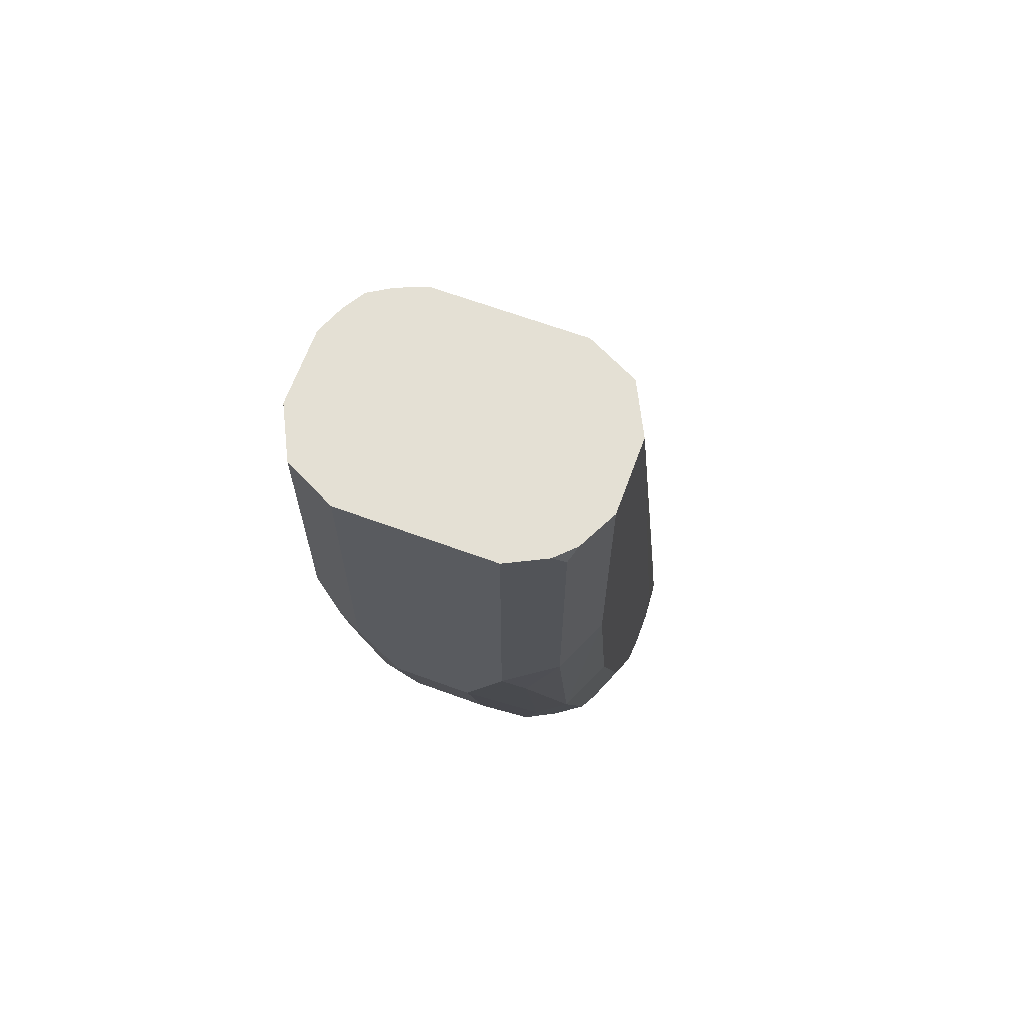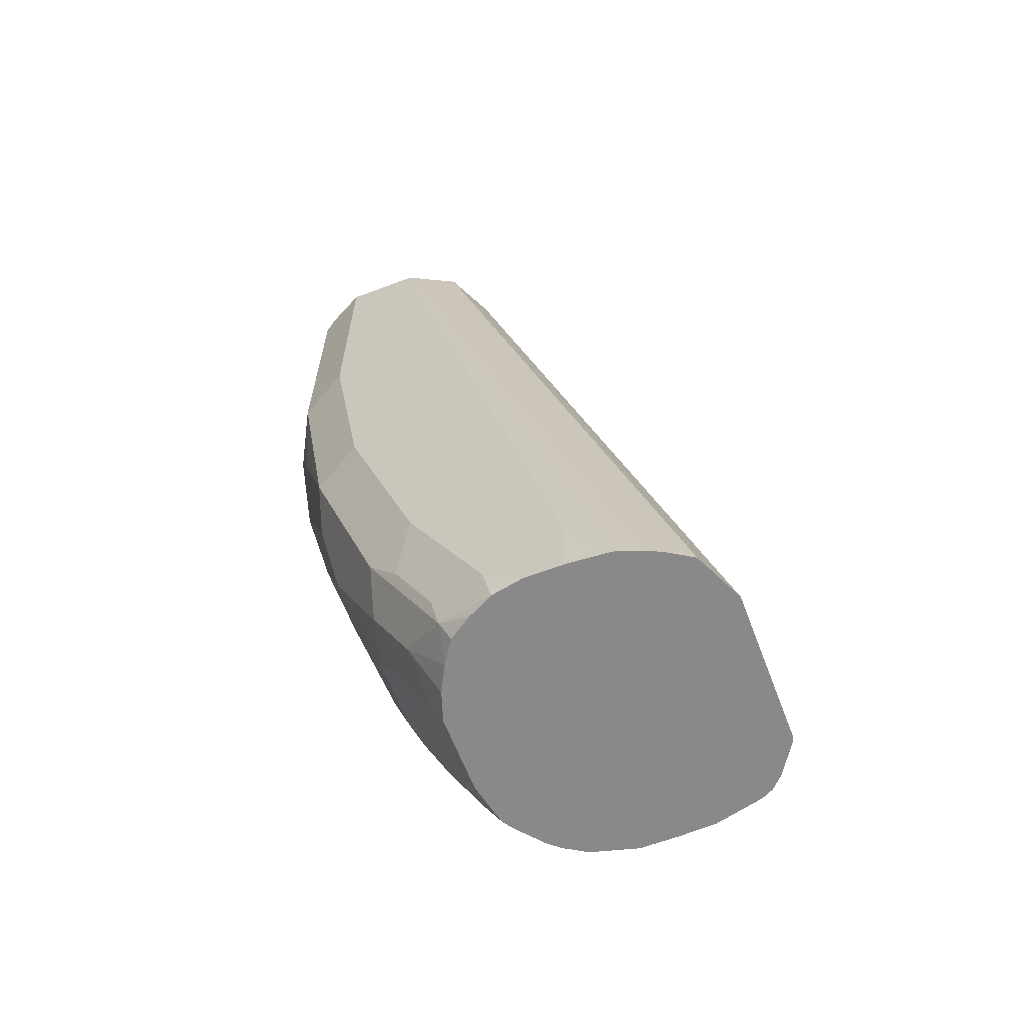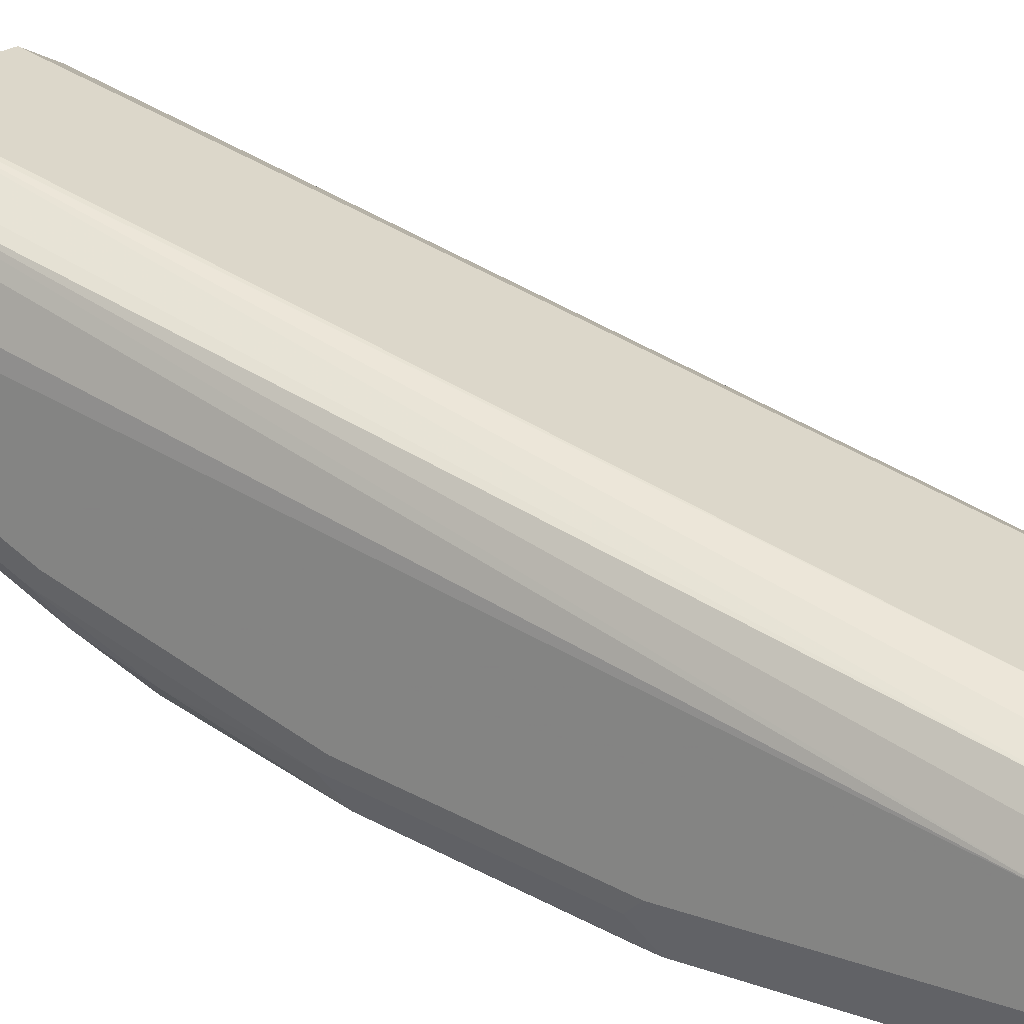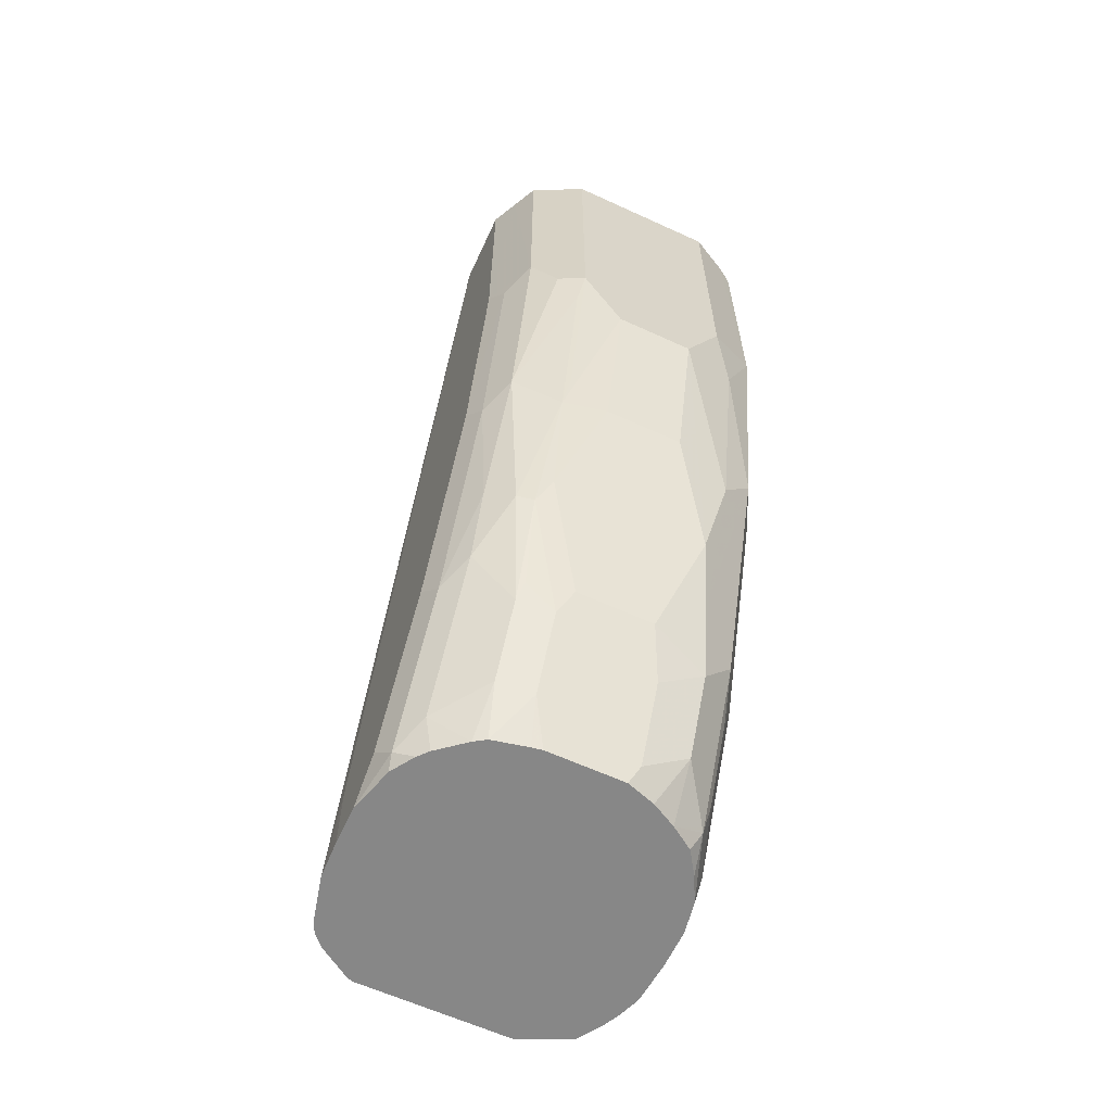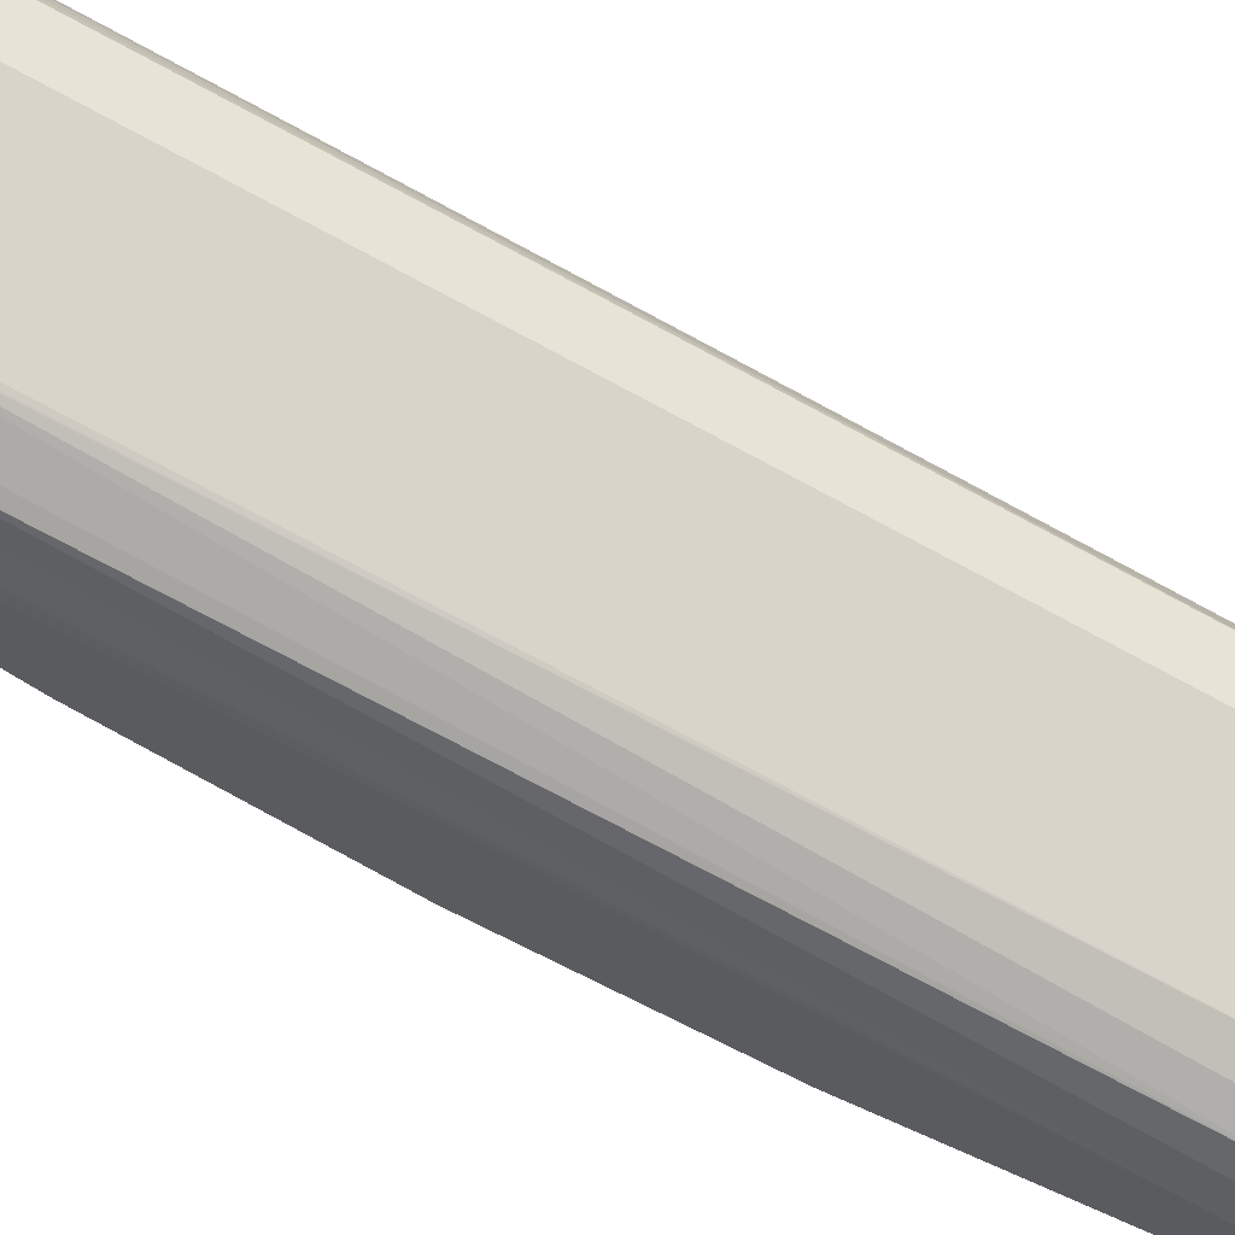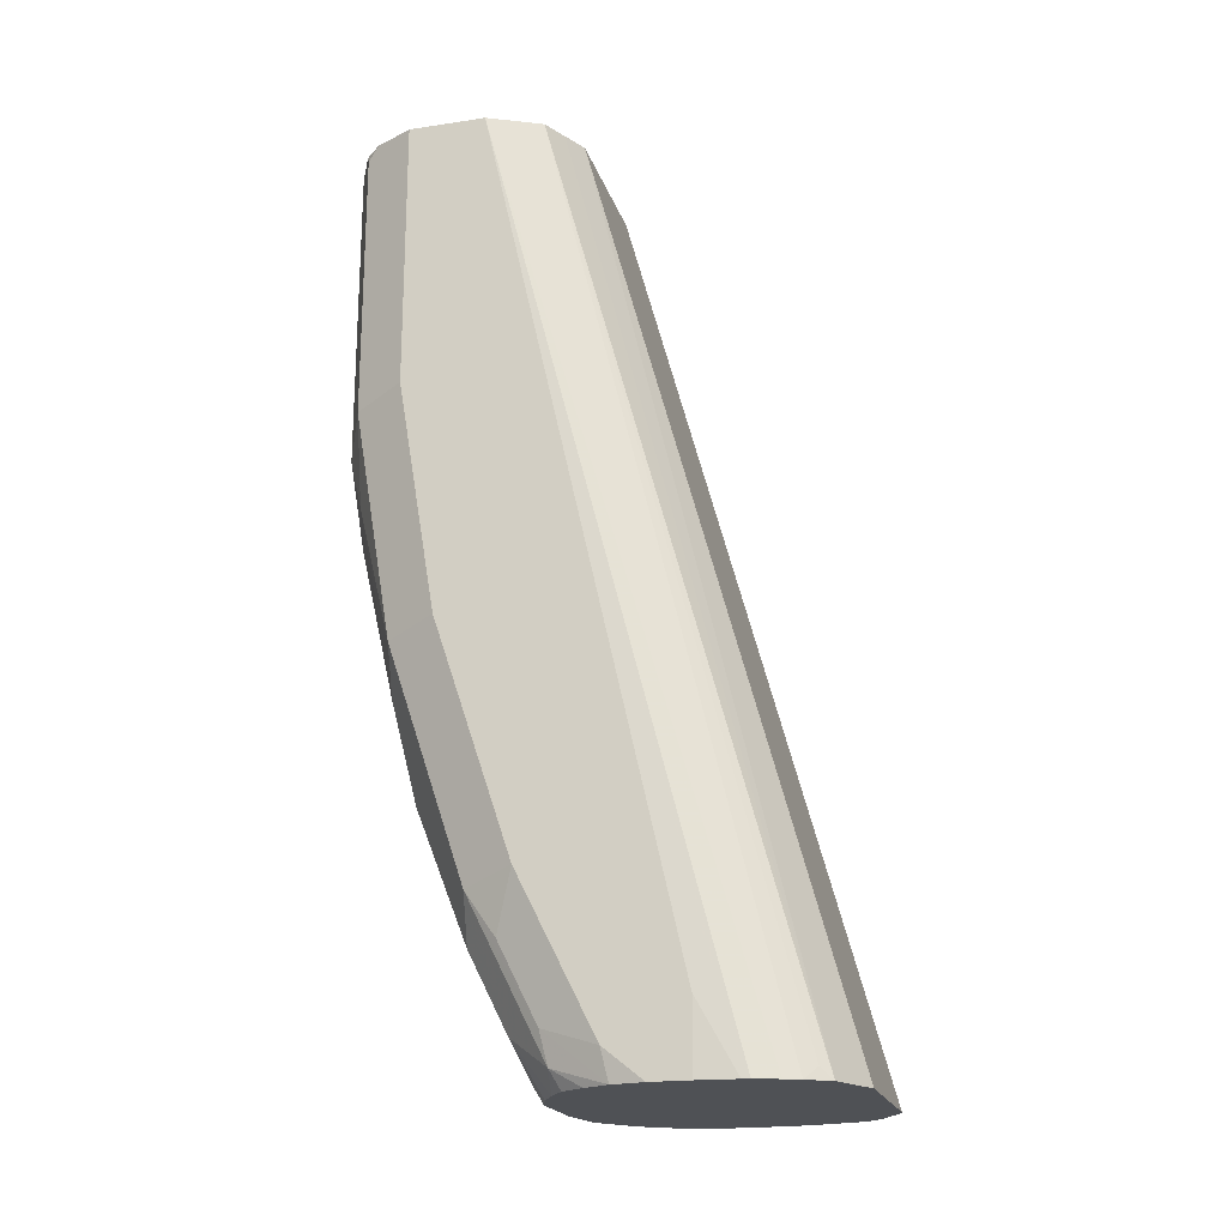
<metadata>
{"format":"obj","ext":"obj","renderer":"f3d","projection":"perspective","resolution":1024,"background":"white","views":[{"elev":66.1,"azim":-159.8,"up":"+Y"},{"elev":-63.1,"azim":-69.1,"up":"+Y"},{"elev":21.6,"azim":121.8,"up":"+Z"},{"elev":-62.4,"azim":155.1,"up":"+Y"},{"elev":67.9,"azim":114.2,"up":"+Z"},{"elev":-20.0,"azim":-74.6,"up":"+Y"}]}
</metadata>
<code>
v 0.03859 -0.137 -0.5901
v 0.04097 -0.1346 -0.5913
v 0.03513 0.2808 -0.7025
v -0.03165 -0.137 -0.5901
v 0.04145 -0.137 -0.5908
v 0.04839 0.2808 -0.708
v -0.03513 0.2808 -0.7025
v -0.05442 -0.137 -0.6007
v 0.05616 -0.137 -0.6007
v 0.05854 0.2808 -0.7143
v -0.03527 0.2808 -0.7026
v -0.05708 -0.1317 -0.606
v -0.06107 -0.137 -0.6113
v -0.04683 0.2808 -0.7084
v -0.05854 0.2808 -0.7143
v 0.06147 -0.137 -0.606
v 0.06147 -0.1317 -0.606
v 0.06478 0.2808 -0.7244
v -0.06453 -0.137 -0.6182
v -0.07026 0.2808 -0.7377
v 0.06412 -0.137 -0.6113
v 0.07026 0.2808 -0.7377
v -0.06851 -0.137 -0.6288
v -0.07026 0.2808 -0.7728
v -0.07026 -0.1053 -0.6499
v -0.06895 -0.137 -0.6323
v 0.06955 -0.137 -0.633
v 0.07026 0.2808 -0.7728
v 0.07026 -0.1053 -0.6499
v -0.06136 0.2808 -0.7906
v -0.07026 0.1581 -0.7728
v -0.07026 -0.137 -0.6499
v 0.07026 -0.137 -0.6499
v 0.06433 0.2808 -0.7847
v 0.07026 0.1581 -0.7728
v -0.0529 0.2808 -0.799
v -0.05854 0.2751 -0.7962
v -0.05854 0.1522 -0.7962
v -0.05854 0.04685 -0.7787
v -0.07026 0.0527 -0.7552
v -0.07026 -0.137 -0.6674
v 0.07026 -0.137 -0.6674
v 0.05854 0.2808 -0.7962
v 0.05854 0.1581 -0.7962
v 0.07026 0.0527 -0.7552
v 0.06585 0.1493 -0.7816
v -0.03513 0.2808 -0.8079
v -0.03513 0.1405 -0.8079
v -0.04683 0.1463 -0.8021
v -0.0439 0.1141 -0.7992
v -0.0439 0.02636 -0.7816
v -0.04097 -0.04097 -0.7611
v -0.05854 -0.05851 -0.7435
v -0.07026 -0.05266 -0.7201
v -0.06744 -0.137 -0.6822
v -0.07026 -0.1229 -0.685
v 0.06453 -0.137 -0.6885
v 0.06585 -0.1317 -0.6938
v 0.07026 -0.1229 -0.685
v 0.0584 0.2808 -0.7963
v 0.05854 0.0527 -0.7787
v 0.04683 0.1405 -0.8021
v 0.07026 -0.05266 -0.7201
v 0.06585 -0.008775 -0.7464
v 0.06585 0.04395 -0.764
v 0.03513 0.2808 -0.8079
v -0.01756 0.1054 -0.8079
v -0.03513 0.0527 -0.7904
v -0.03513 -0.01753 -0.7728
v -0.0439 -0.079 -0.7464
v -0.05854 -0.1288 -0.7084
v -0.06147 -0.1141 -0.7113
v -0.06147 -0.079 -0.7289
v -0.06147 -0.137 -0.6938
v 0.05789 -0.137 -0.6991
v 0.05385 -0.137 -0.7037
v 0.05854 -0.1229 -0.7084
v 0.05854 -0.05266 -0.7435
v 0.06585 -0.06146 -0.7289
v 0.03513 0.1405 -0.8079
v 0.03731 0.1229 -0.8035
v 0.05927 -0.01753 -0.7552
v 0.04829 -0.02632 -0.764
v 0.03731 0.03515 -0.786
v 0.01756 0.1054 -0.8079
v -0.01756 0.03515 -0.7904
v -0.01756 -0.07025 -0.7552
v -0.02341 -0.09365 -0.7435
v -0.0439 -0.1141 -0.7289
v -0.0439 -0.137 -0.7113
v -0.05442 -0.137 -0.7043
v 0.04165 -0.137 -0.714
v 0.03952 -0.1141 -0.7289
v 0.03952 -0.079 -0.7464
v 0.03513 0.0527 -0.7904
v 0.04097 -0.02927 -0.7669
v 0.03513 -0.01753 -0.7728
v 0.01756 0.03515 -0.7904
v 0.01756 -0.07025 -0.7552
v -0.0117 -0.08195 -0.7494
v -0.0193 -0.137 -0.7218
v -0.02341 -0.1288 -0.726
v -0.03165 -0.137 -0.7177
v -0.03246 -0.137 -0.7175
v 0.03645 -0.137 -0.7175
v 0.02341 -0.1171 -0.7318
v 0.02341 -0.08195 -0.7494
v 0.03731 -0.07025 -0.7508
v 0.01582 -0.137 -0.7218
v 0.02059 -0.137 -0.721
f 58 75 76
f 57 75 58
f 55 71 74
f 55 72 71
f 54 72 56
f 54 73 72
f 53 72 73
f 53 73 54
f 55 56 72
f 62 81 80
f 60 80 66
f 58 77 78
f 58 78 79
f 58 79 63
f 58 63 59
f 60 62 80
f 61 81 62
f 61 65 82
f 61 82 83
f 61 83 84
f 53 71 72
f 61 84 81
f 58 76 77
f 53 89 71
f 45 64 65
f 52 70 53
f 39 54 40
f 63 79 64
f 39 50 51
f 41 56 55
f 42 57 58
f 42 58 59
f 43 44 60
f 44 46 61
f 44 61 62
f 44 62 60
f 45 63 64
f 53 70 89
f 45 65 46
f 47 66 80
f 47 80 85
f 47 85 67
f 47 67 48
f 48 67 68
f 48 68 51
f 48 51 50
f 48 50 49
f 51 69 52
f 51 68 69
f 52 69 70
f 46 65 61
f 64 79 82
f 87 100 101
f 67 85 98
f 86 99 87
f 87 99 107
f 87 107 100
f 87 101 88
f 88 101 102
f 89 102 101
f 89 101 103
f 89 103 104
f 89 104 90
f 92 105 93
f 93 105 106
f 93 106 107
f 93 107 94
f 94 107 108
f 94 108 96
f 96 108 107
f 96 107 97
f 97 107 99
f 97 99 98
f 100 107 109
f 100 109 101
f 105 110 106
f 39 53 54
f 86 98 99
f 84 85 95
f 84 98 85
f 84 97 98
f 67 98 86
f 67 86 69
f 67 69 68
f 69 86 87
f 69 87 70
f 70 87 88
f 70 88 102
f 70 102 89
f 71 89 90
f 71 90 91
f 71 91 74
f 64 82 65
f 76 92 77
f 77 93 94
f 77 94 78
f 78 83 82
f 78 82 79
f 78 94 83
f 80 81 84
f 80 84 95
f 80 95 85
f 83 94 96
f 83 96 84
f 84 96 97
f 77 92 93
f 39 52 53
f 3 22 28
f 38 50 39
f 1 33 27
f 1 27 21
f 1 21 16
f 1 16 9
f 1 9 5
f 1 5 2
f 2 5 3
f 3 6 10
f 3 10 18
f 3 18 22
f 3 28 34
f 3 34 43
f 3 43 60
f 3 60 66
f 3 66 47
f 3 47 36
f 3 36 30
f 3 30 24
f 3 24 20
f 3 20 15
f 3 15 14
f 3 14 11
f 3 11 7
f 1 42 33
f 3 5 6
f 1 57 42
f 1 76 75
f 106 110 109
f 1 2 3
f 1 3 7
f 1 7 4
f 1 4 8
f 1 8 13
f 1 13 19
f 1 19 23
f 1 23 26
f 1 26 32
f 1 32 41
f 1 41 55
f 1 55 74
f 1 74 91
f 1 91 90
f 1 90 104
f 1 104 103
f 1 103 101
f 1 101 109
f 1 109 110
f 1 110 105
f 1 105 92
f 1 92 76
f 1 75 57
f 4 7 8
f 5 9 10
f 5 10 6
f 22 42 59
f 22 59 63
f 22 63 45
f 22 45 35
f 22 35 28
f 24 30 31
f 25 32 26
f 27 33 29
f 28 35 34
f 30 36 37
f 30 37 38
f 30 38 31
f 31 38 39
f 31 39 40
f 34 35 44
f 34 44 43
f 35 45 46
f 35 46 44
f 36 47 48
f 36 48 49
f 36 49 38
f 36 38 37
f 38 49 50
f 22 33 42
f 22 29 33
f 22 27 29
f 21 27 22
f 7 11 8
f 8 12 13
f 8 11 14
f 8 14 15
f 8 15 12
f 9 16 17
f 9 17 10
f 10 17 18
f 12 15 13
f 13 15 20
f 13 20 19
f 39 51 52
f 16 21 17
f 17 22 18
f 19 20 23
f 20 24 31
f 20 31 40
f 20 40 54
f 20 54 56
f 20 56 41
f 20 41 32
f 20 32 25
f 20 25 26
f 20 26 23
f 17 21 22
f 106 109 107

</code>
